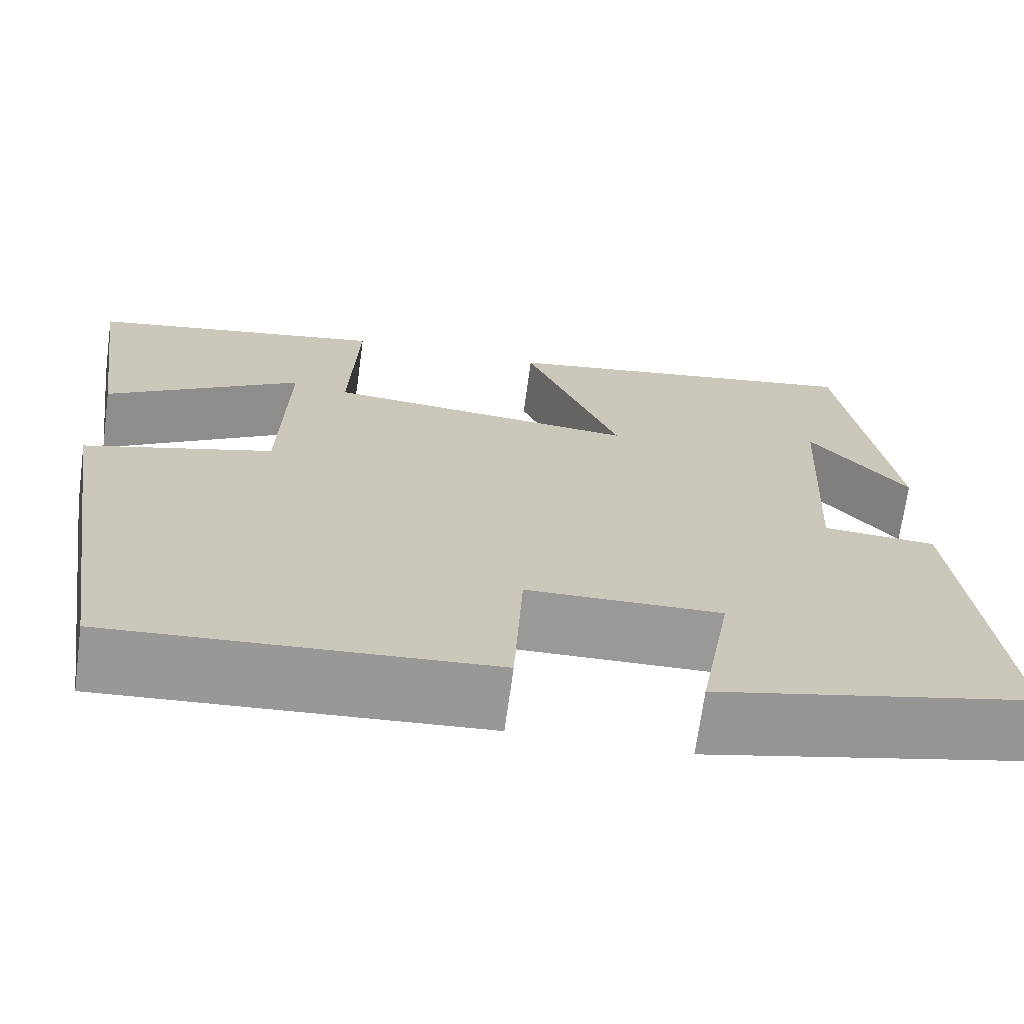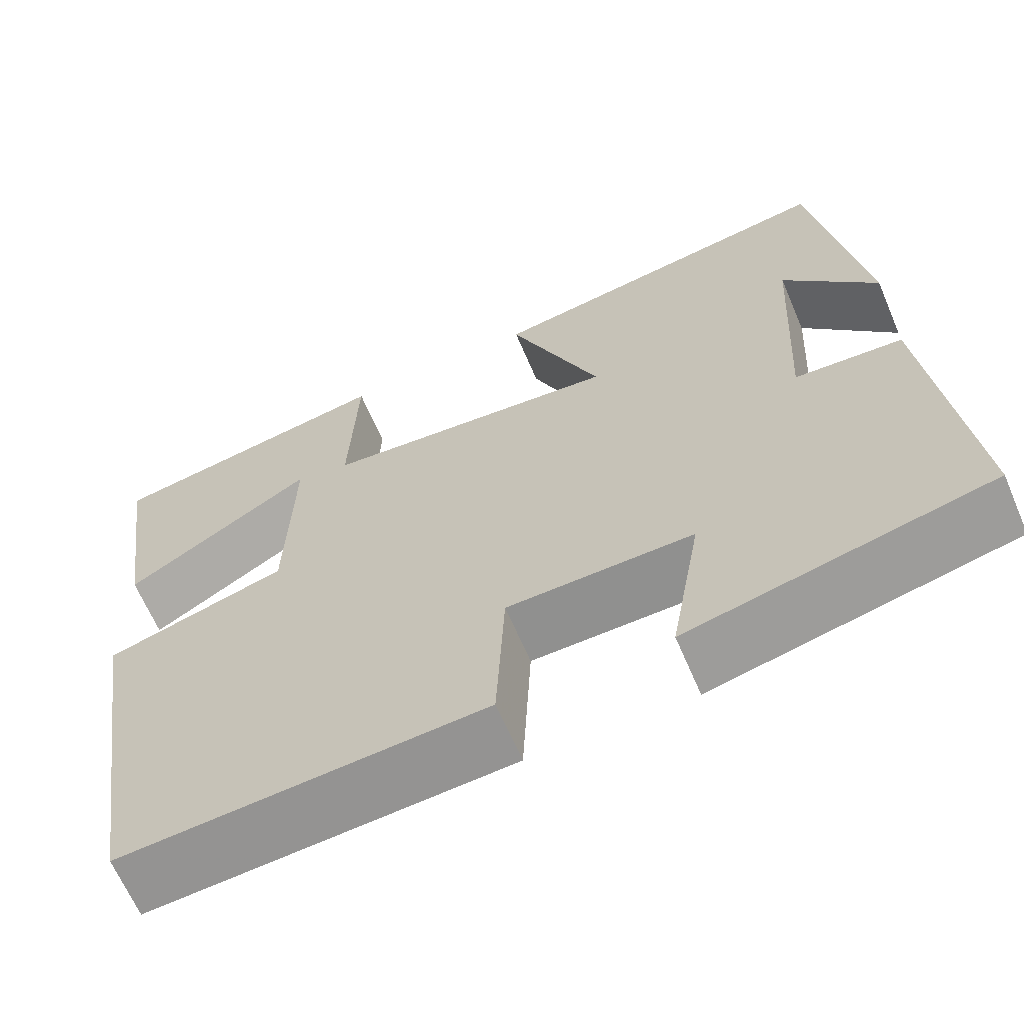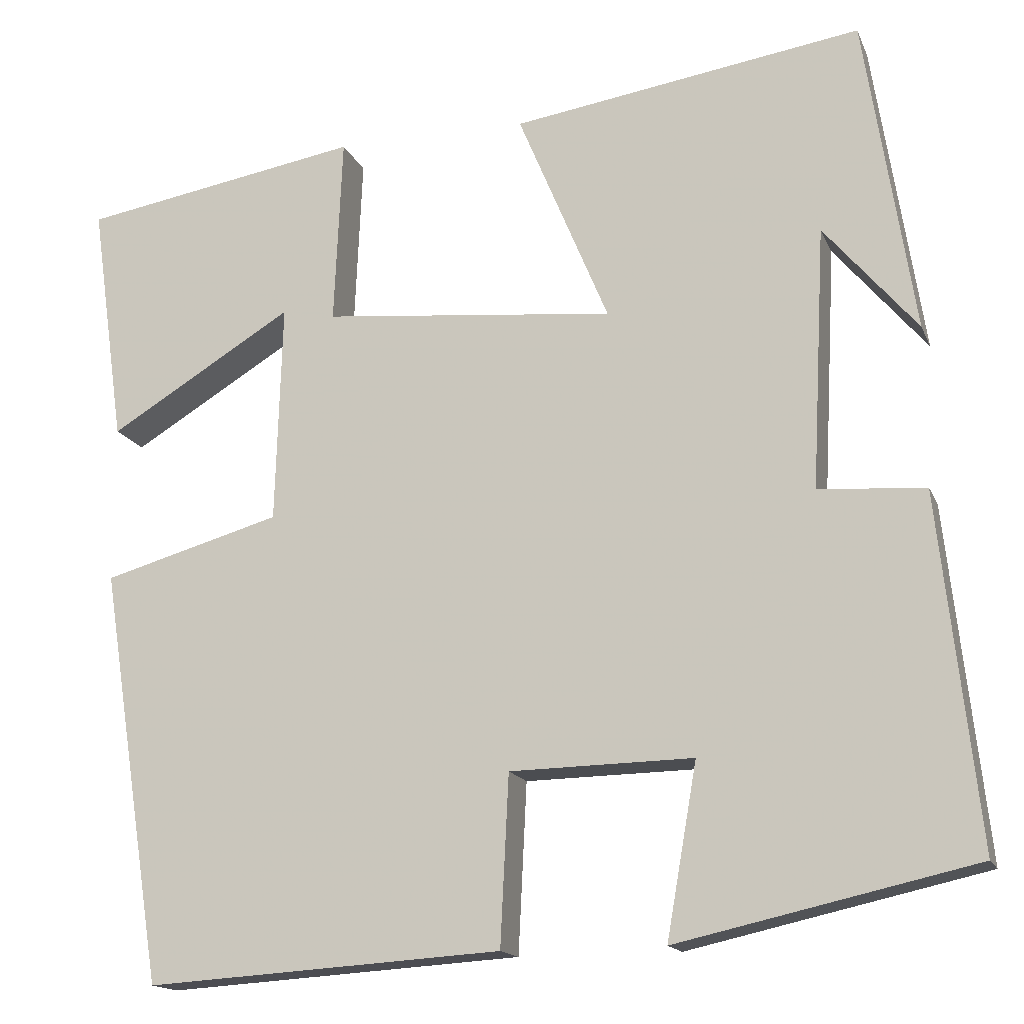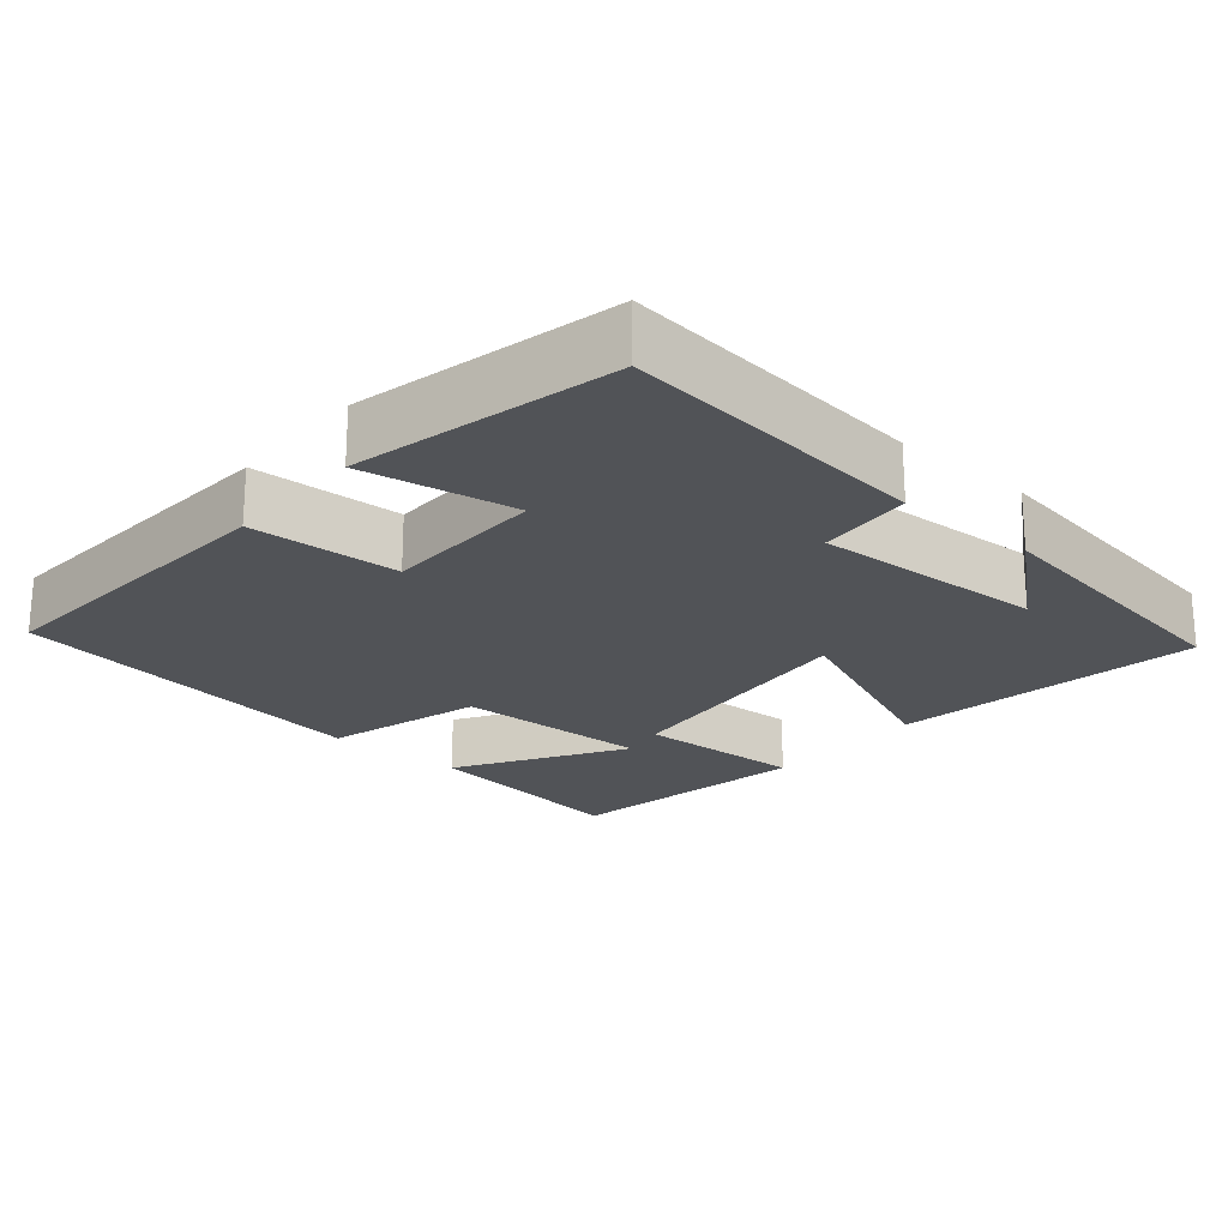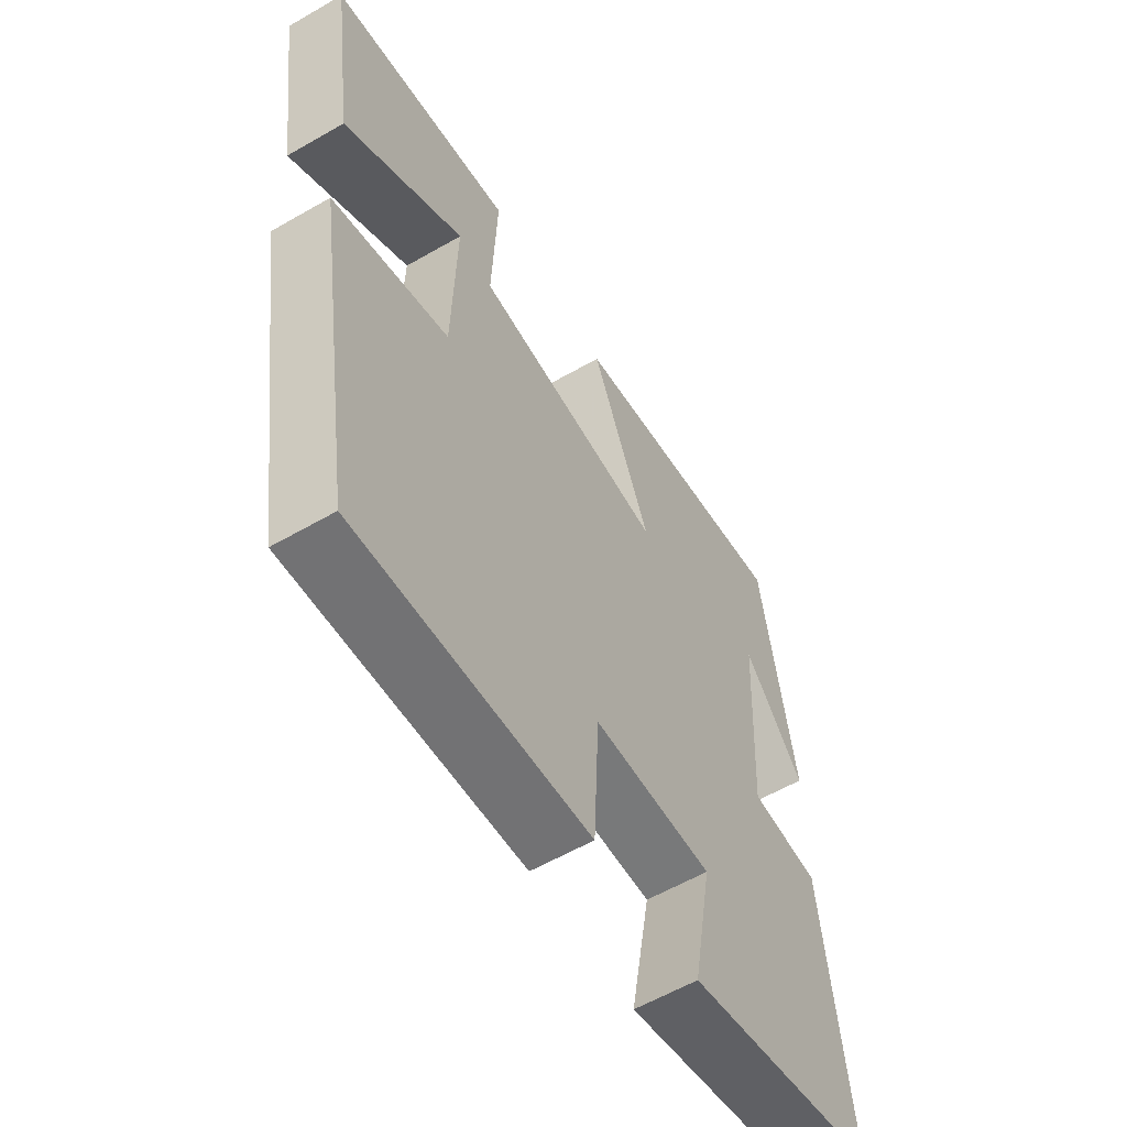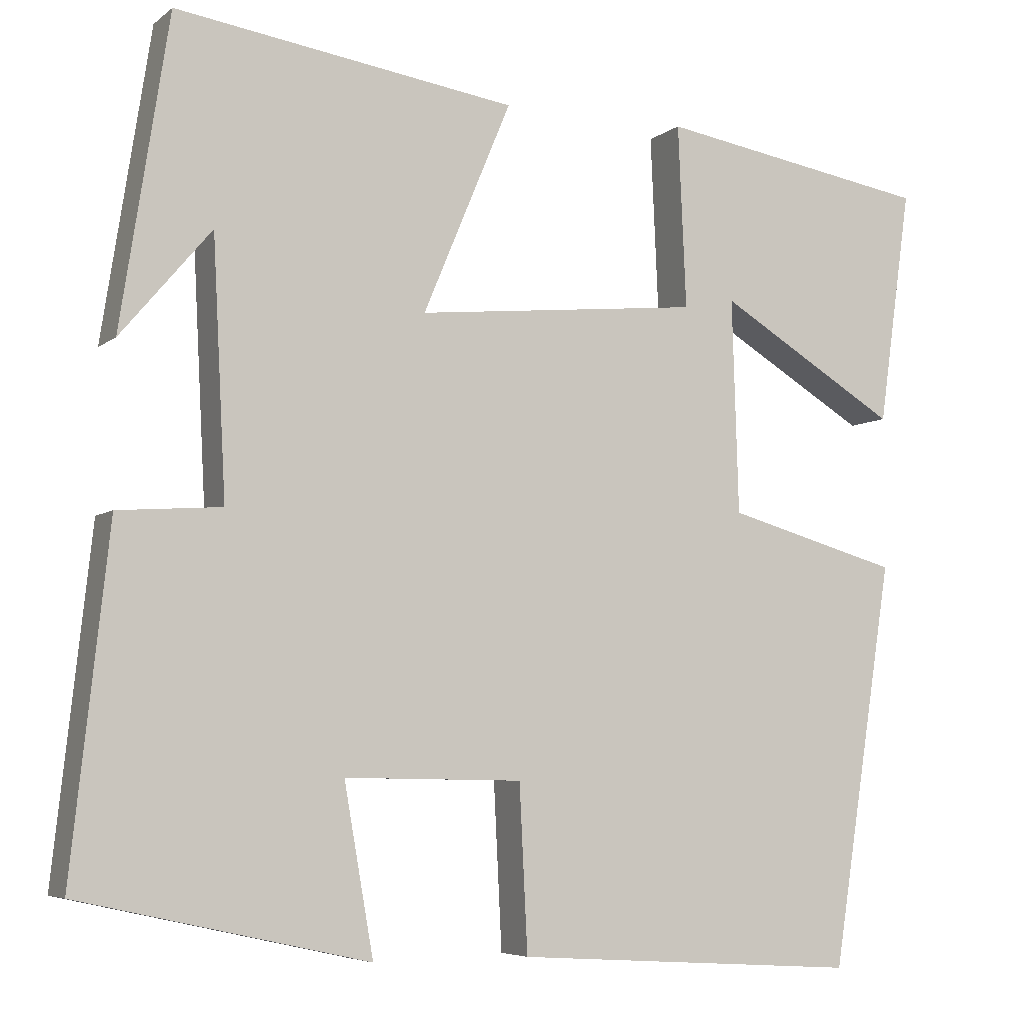
<metadata>
{"format":"obj","ext":"obj","renderer":"f3d","projection":"perspective","resolution":1024,"background":"white","views":[{"elev":-68.9,"azim":172.3,"up":"+Z"},{"elev":-65.0,"azim":-156.9,"up":"+Z"},{"elev":-15.7,"azim":-162.8,"up":"+Z"},{"elev":-22.2,"azim":-130.4,"up":"+Y"},{"elev":-58.6,"azim":120.8,"up":"+Z"},{"elev":-5.7,"azim":-25.5,"up":"+Z"}]}
</metadata>
<code>
v 0.54 0.07 0.443
v 0.5 0.07 0.155
v 0.28 0.07 0.289
v 0.288 0.07 0.027
v 0.5 0.07 -0.033
v 0.424 0.07 -0.527
v 0 0.07 -0.5
v -0.01 0.07 -0.298
v -0.228 0.07 -0.294
v -0.192 0.07 -0.5
v -0.546 0.07 -0.421
v -0.5 0.07 -0.004
v -0.373 0.07 0.005
v -0.389 0.07 0.317
v -0.5 0.07 0.186
v -0.441 0.07 0.564
v -0.024 0.07 0.5
v -0.132 0.07 0.242
v 0.216 0.07 0.276
v 0.206 0.07 0.5
v 0.54 0 0.443
v 0.5 0 0.155
v 0.28 0 0.289
v 0.288 0 0.027
v 0.5 0 -0.033
v 0.424 0 -0.527
v 0 0 -0.5
v -0.01 0 -0.298
v -0.228 0 -0.294
v -0.192 0 -0.5
v -0.546 0 -0.421
v -0.5 0 -0.004
v -0.373 0 0.005
v -0.389 0 0.317
v -0.5 0 0.186
v -0.441 0 0.564
v -0.024 0 0.5
v -0.132 0 0.242
v 0.216 0 0.276
v 0.206 0 0.5
f 19 20 1
f 16 17 18
f 14 15 16
f 14 16 18
f 13 14 18
f 10 11 12 13
f 9 10 13
f 8 9 13 18
f 5 6 7 8
f 4 5 8
f 3 4 8
f 1 2 3
f 19 1 3
f 19 3 8
f 8 18 19
f 21 40 39
f 38 37 36
f 36 35 34
f 38 36 34
f 38 34 33
f 33 32 31 30
f 33 30 29
f 38 33 29 28
f 28 27 26 25
f 28 25 24
f 28 24 23
f 23 22 21
f 23 21 39
f 28 23 39
f 39 38 28
f 1 21 22 2
f 2 22 23 3
f 3 23 24 4
f 4 24 25 5
f 5 25 26 6
f 6 26 27 7
f 7 27 28 8
f 8 28 29 9
f 9 29 30 10
f 10 30 31 11
f 11 31 32 12
f 12 32 33 13
f 13 33 34 14
f 14 34 35 15
f 15 35 36 16
f 16 36 37 17
f 17 37 38 18
f 18 38 39 19
f 19 39 40 20
f 20 40 21 1

</code>
